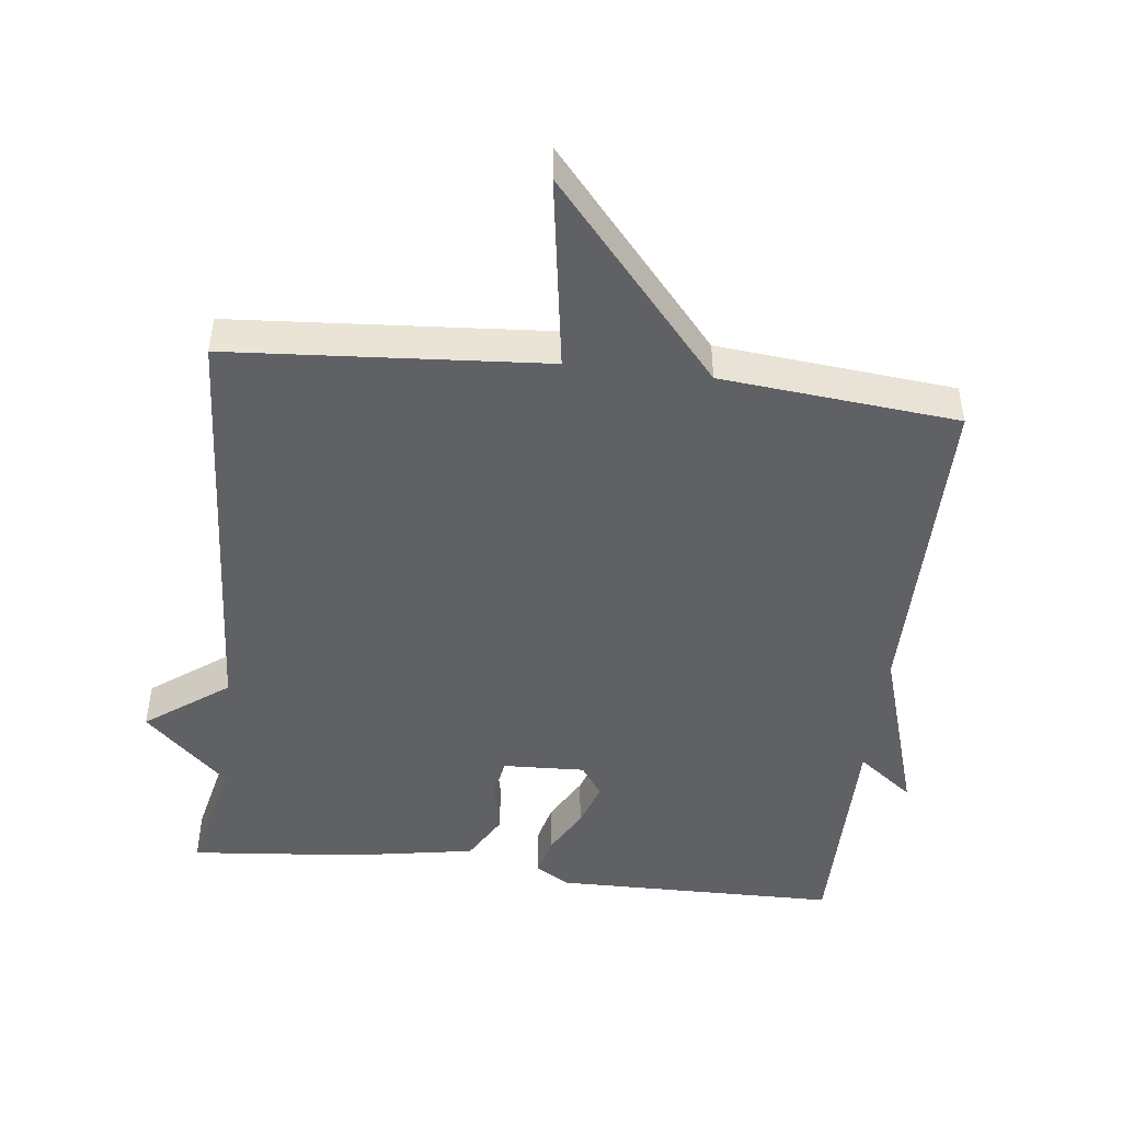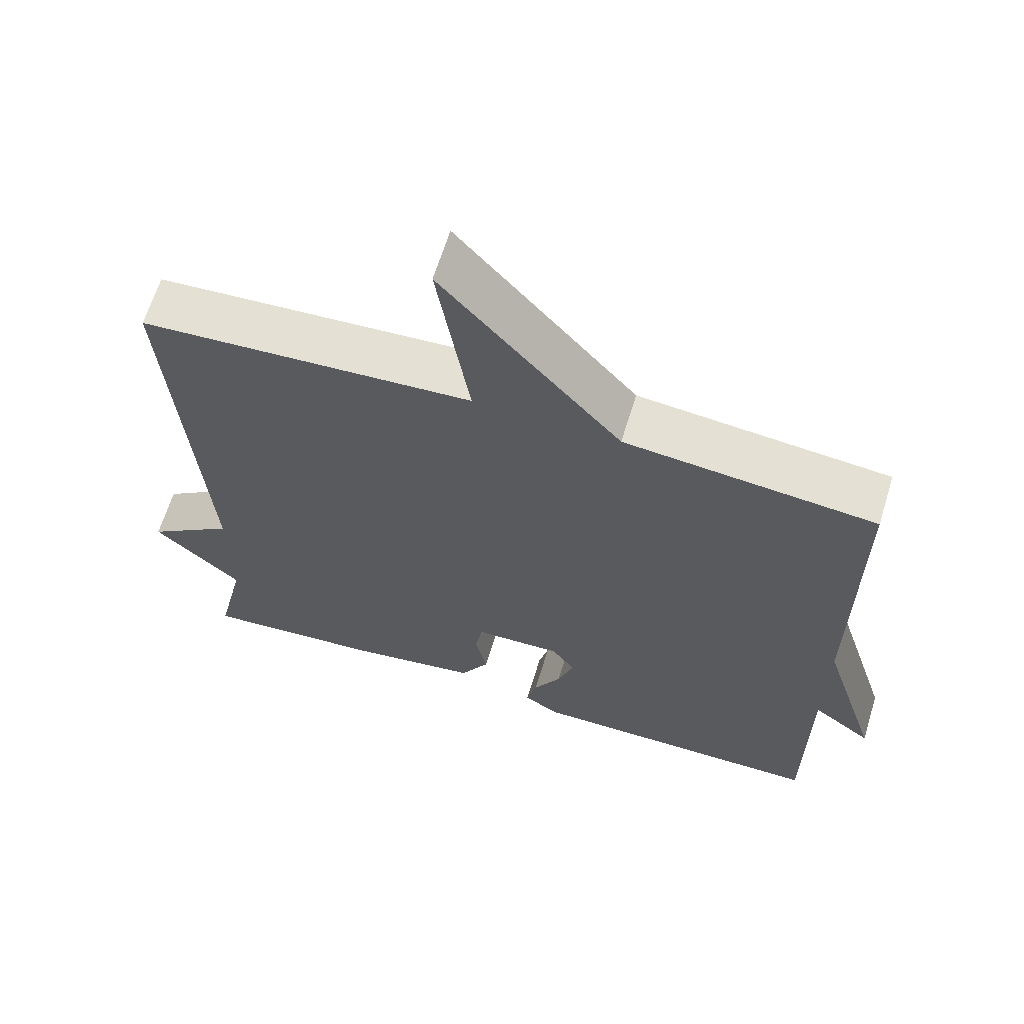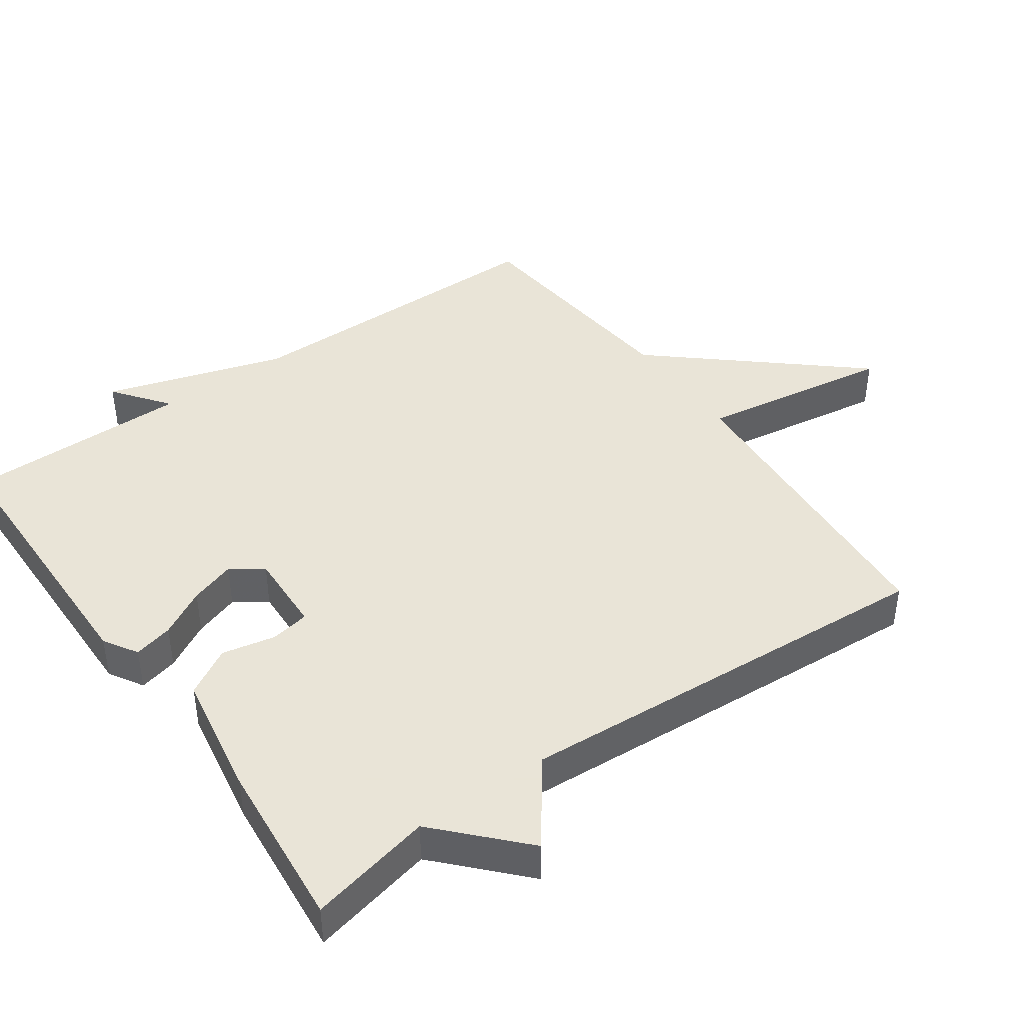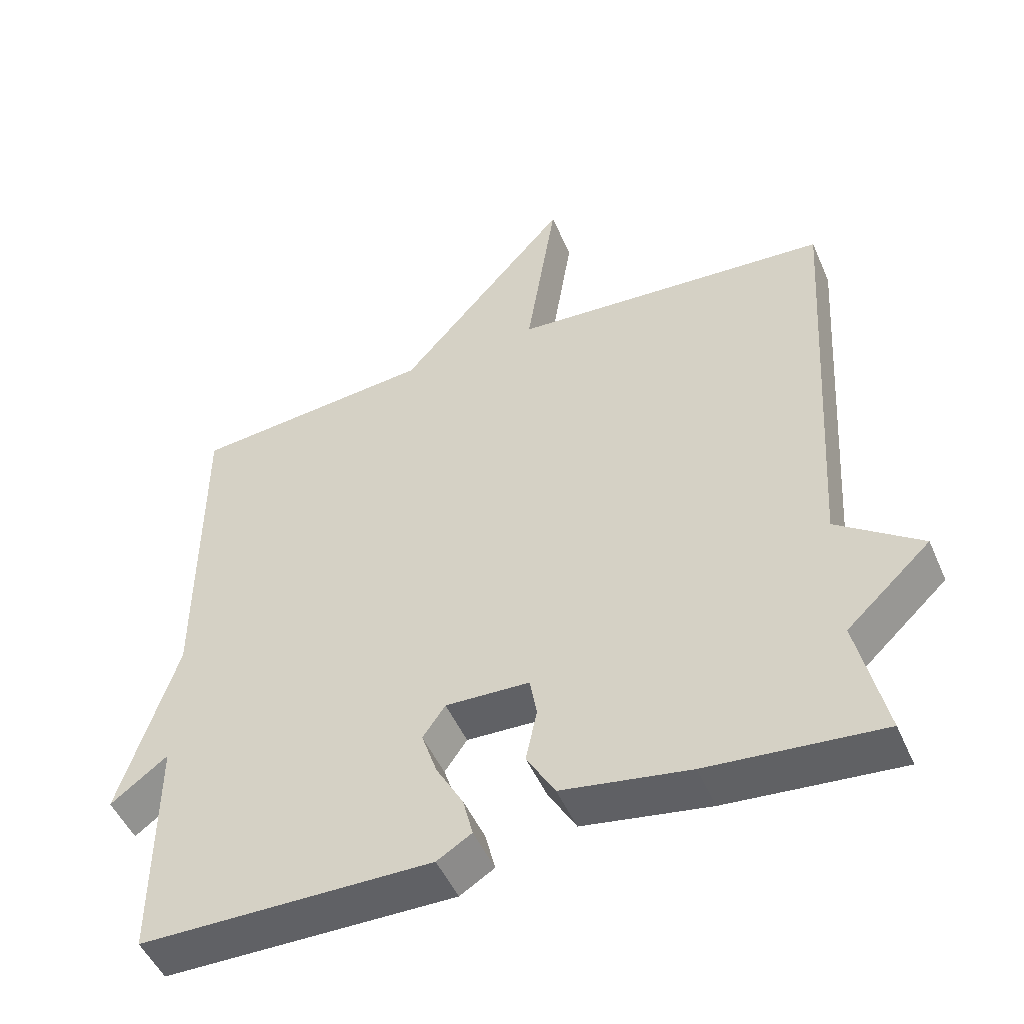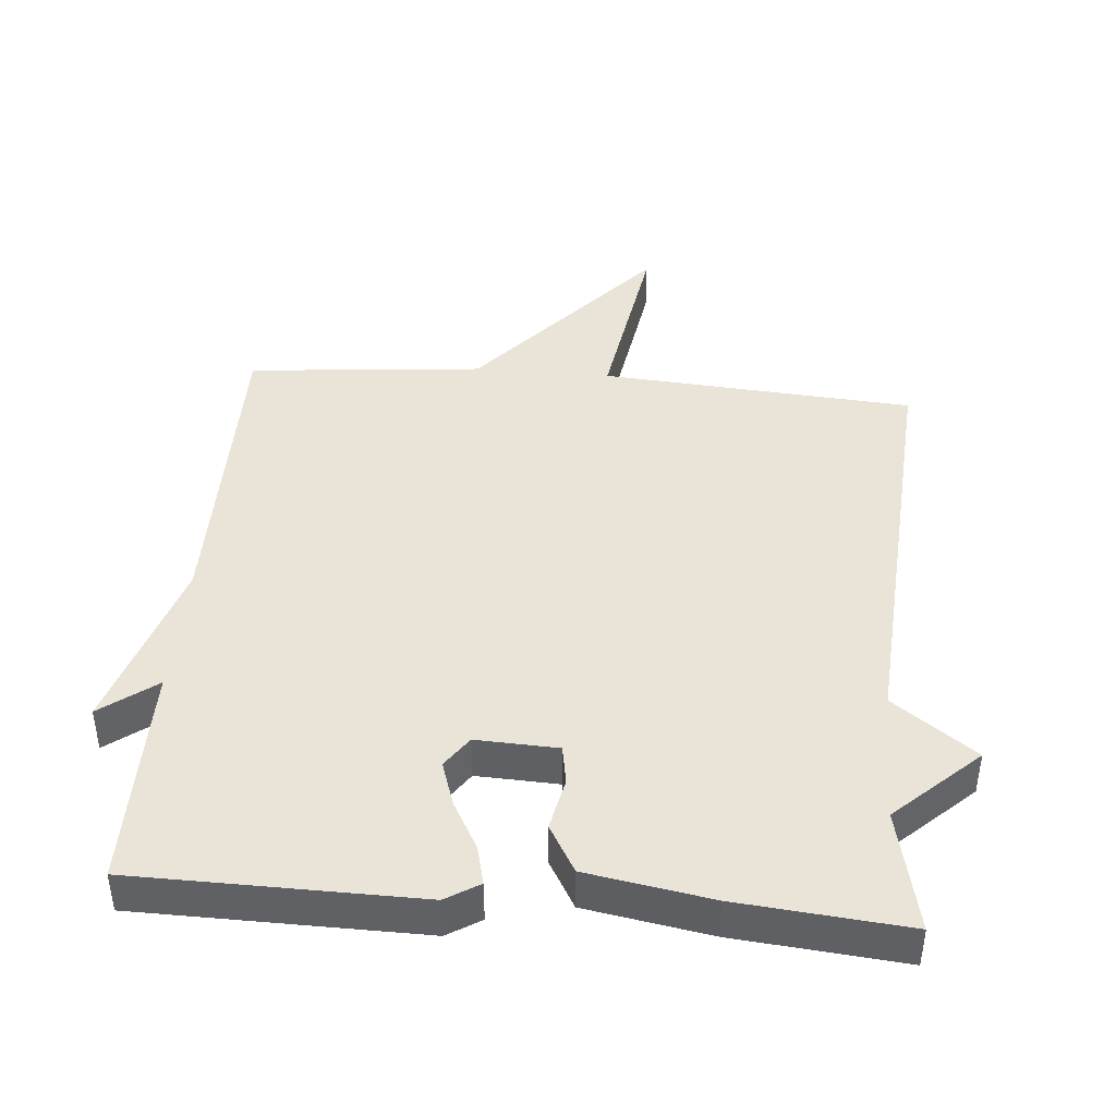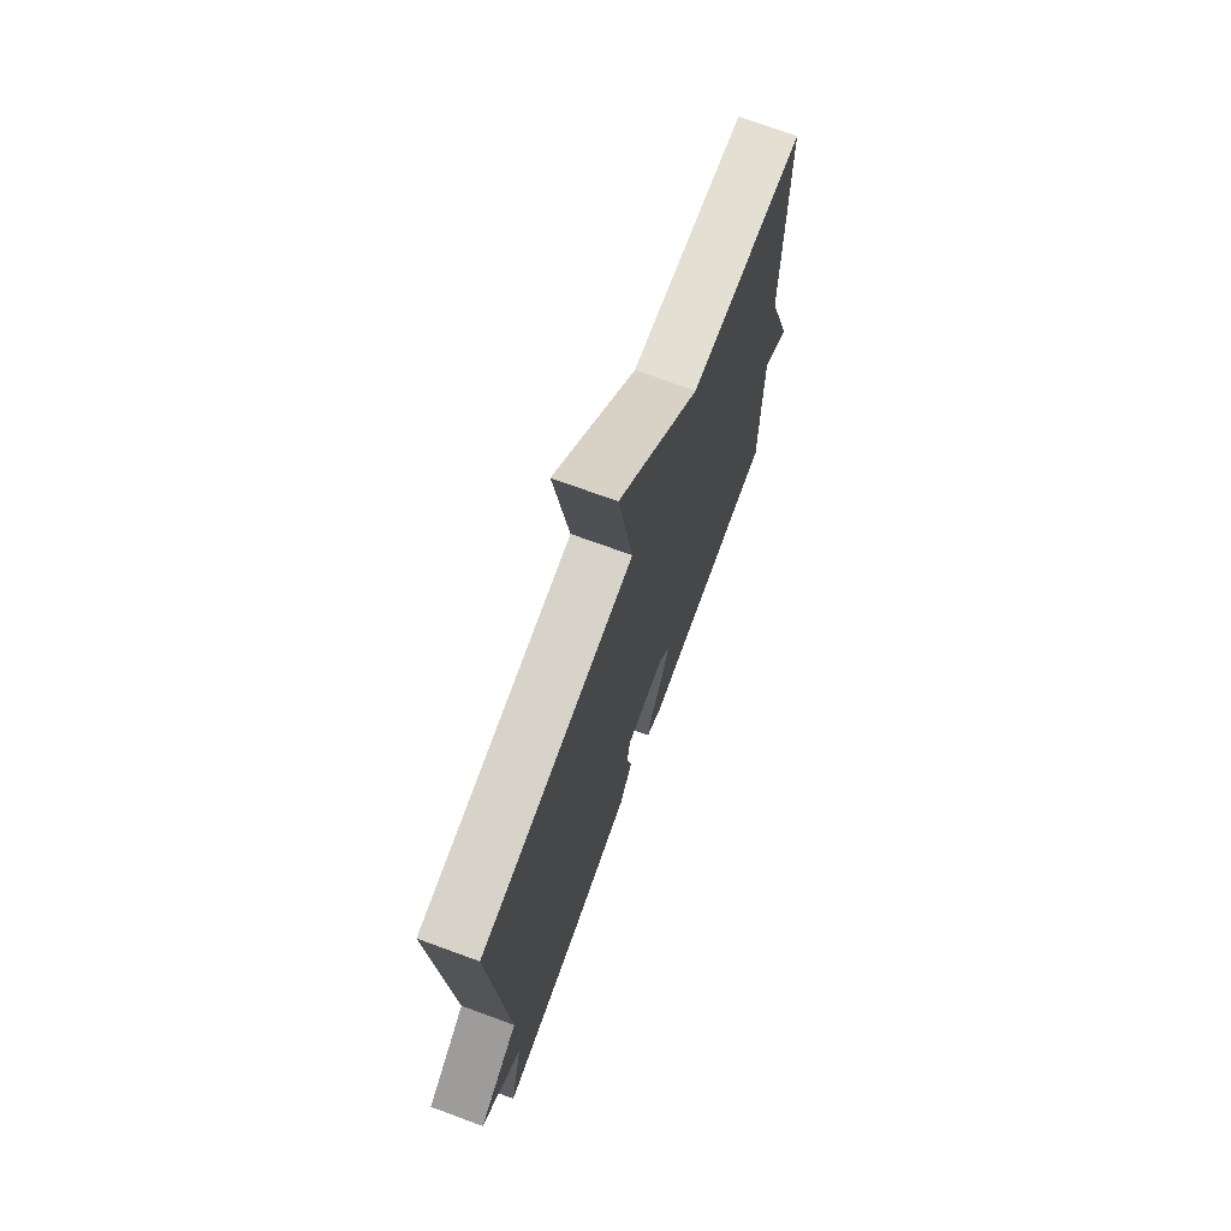
<metadata>
{"format":"obj","ext":"obj","renderer":"f3d","projection":"perspective","resolution":1024,"background":"white","views":[{"elev":-47.4,"azim":-6.7,"up":"+Y"},{"elev":64.7,"azim":17.1,"up":"+Z"},{"elev":42.8,"azim":-125.3,"up":"+Y"},{"elev":-49.8,"azim":-156.9,"up":"+Z"},{"elev":42.8,"azim":-175.1,"up":"+Y"},{"elev":72.4,"azim":-69.9,"up":"+Z"}]}
</metadata>
<code>
v 0.5 0.07 0.5
v 0.5 0.07 0.03
v 0.581 0.07 -0.231
v 0.5 0.07 -0.17
v 0.5 0.07 -0.5
v 0.087 0.07 -0.505
v 0.038 0.07 -0.475
v 0.052 0.07 -0.418
v 0.09 0.07 -0.35
v 0.112 0.07 -0.284
v 0.08 0.07 -0.238
v -0.039 0.07 -0.243
v -0.049 0.07 -0.3
v -0.033 0.07 -0.377
v -0.073 0.07 -0.446
v -0.254 0.07 -0.477
v -0.5 0.07 -0.5
v -0.46 0.07 -0.321
v -0.58 0.07 -0.209
v -0.46 0.07 -0.121
v -0.5 0.07 0.5
v -0.043 0.07 0.533
v -0.087 0.07 0.815
v 0.157 0.07 0.533
v 0.5 0 0.5
v 0.5 0 0.03
v 0.581 0 -0.231
v 0.5 0 -0.17
v 0.5 0 -0.5
v 0.087 0 -0.505
v 0.038 0 -0.475
v 0.052 0 -0.418
v 0.09 0 -0.35
v 0.112 0 -0.284
v 0.08 0 -0.238
v -0.039 0 -0.243
v -0.049 0 -0.3
v -0.033 0 -0.377
v -0.073 0 -0.446
v -0.254 0 -0.477
v -0.5 0 -0.5
v -0.46 0 -0.321
v -0.58 0 -0.209
v -0.46 0 -0.121
v -0.5 0 0.5
v -0.043 0 0.533
v -0.087 0 0.815
v 0.157 0 0.533
f 22 23 24
f 24 1 2
f 22 24 2
f 21 22 2
f 20 21 2
f 18 19 20 2
f 16 17 18
f 15 16 18
f 14 15 18
f 13 14 18
f 12 13 18
f 12 18 2
f 11 12 2
f 10 11 2
f 9 10 2
f 7 8 9
f 6 7 9
f 5 6 9
f 4 5 9
f 4 9 2
f 2 3 4
f 48 47 46
f 26 25 48
f 26 48 46
f 26 46 45
f 26 45 44
f 26 44 43 42
f 42 41 40
f 42 40 39
f 42 39 38
f 42 38 37
f 42 37 36
f 26 42 36
f 26 36 35
f 26 35 34
f 26 34 33
f 33 32 31
f 33 31 30
f 33 30 29
f 33 29 28
f 26 33 28
f 28 27 26
f 1 25 26 2
f 2 26 27 3
f 3 27 28 4
f 4 28 29 5
f 5 29 30 6
f 6 30 31 7
f 7 31 32 8
f 8 32 33 9
f 9 33 34 10
f 10 34 35 11
f 11 35 36 12
f 12 36 37 13
f 13 37 38 14
f 14 38 39 15
f 15 39 40 16
f 16 40 41 17
f 17 41 42 18
f 18 42 43 19
f 19 43 44 20
f 20 44 45 21
f 21 45 46 22
f 22 46 47 23
f 23 47 48 24
f 24 48 25 1

</code>
